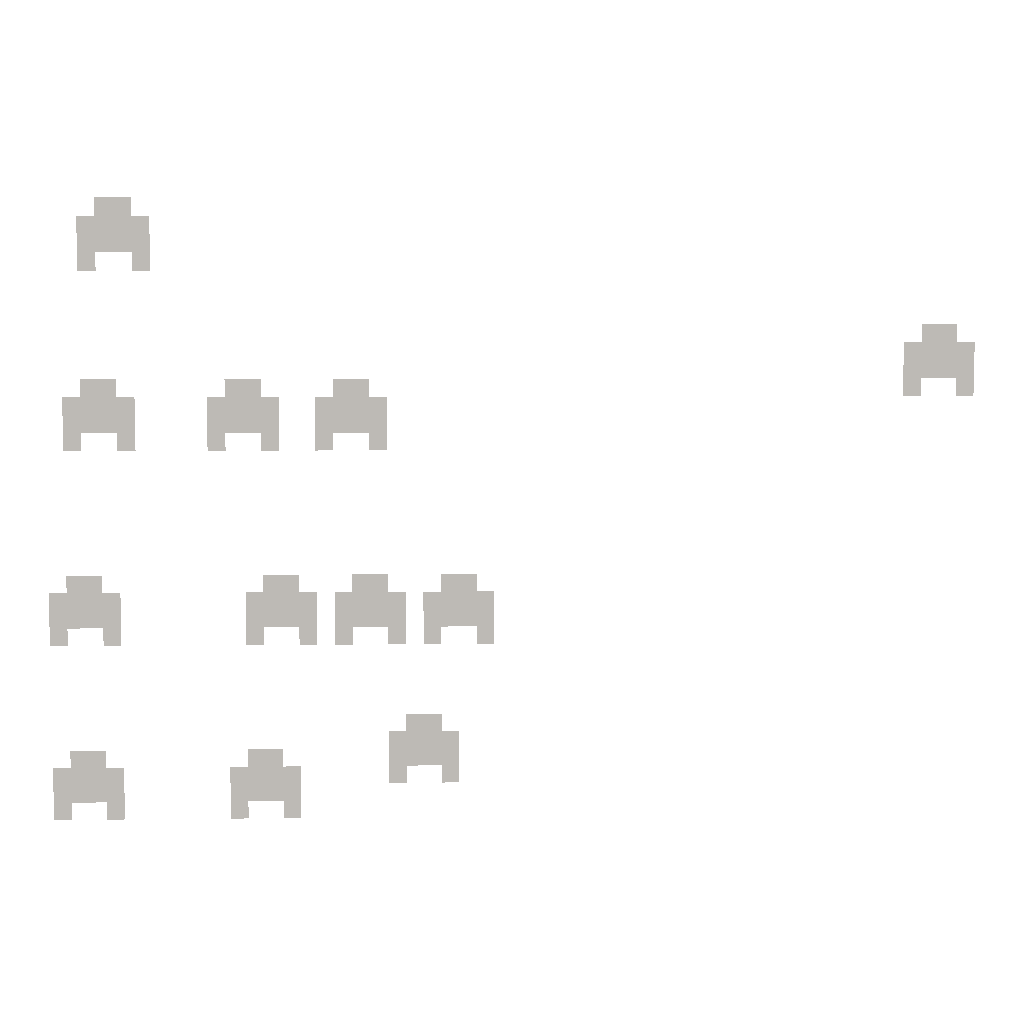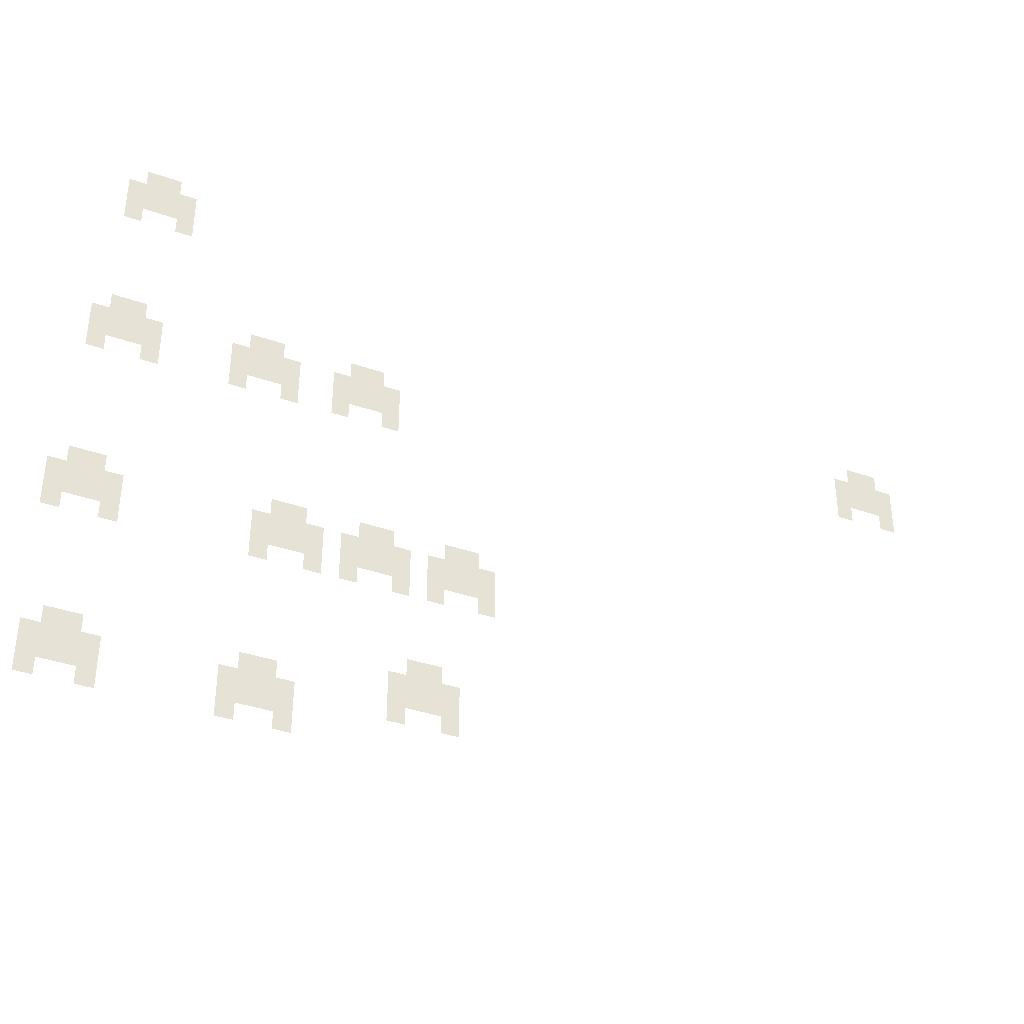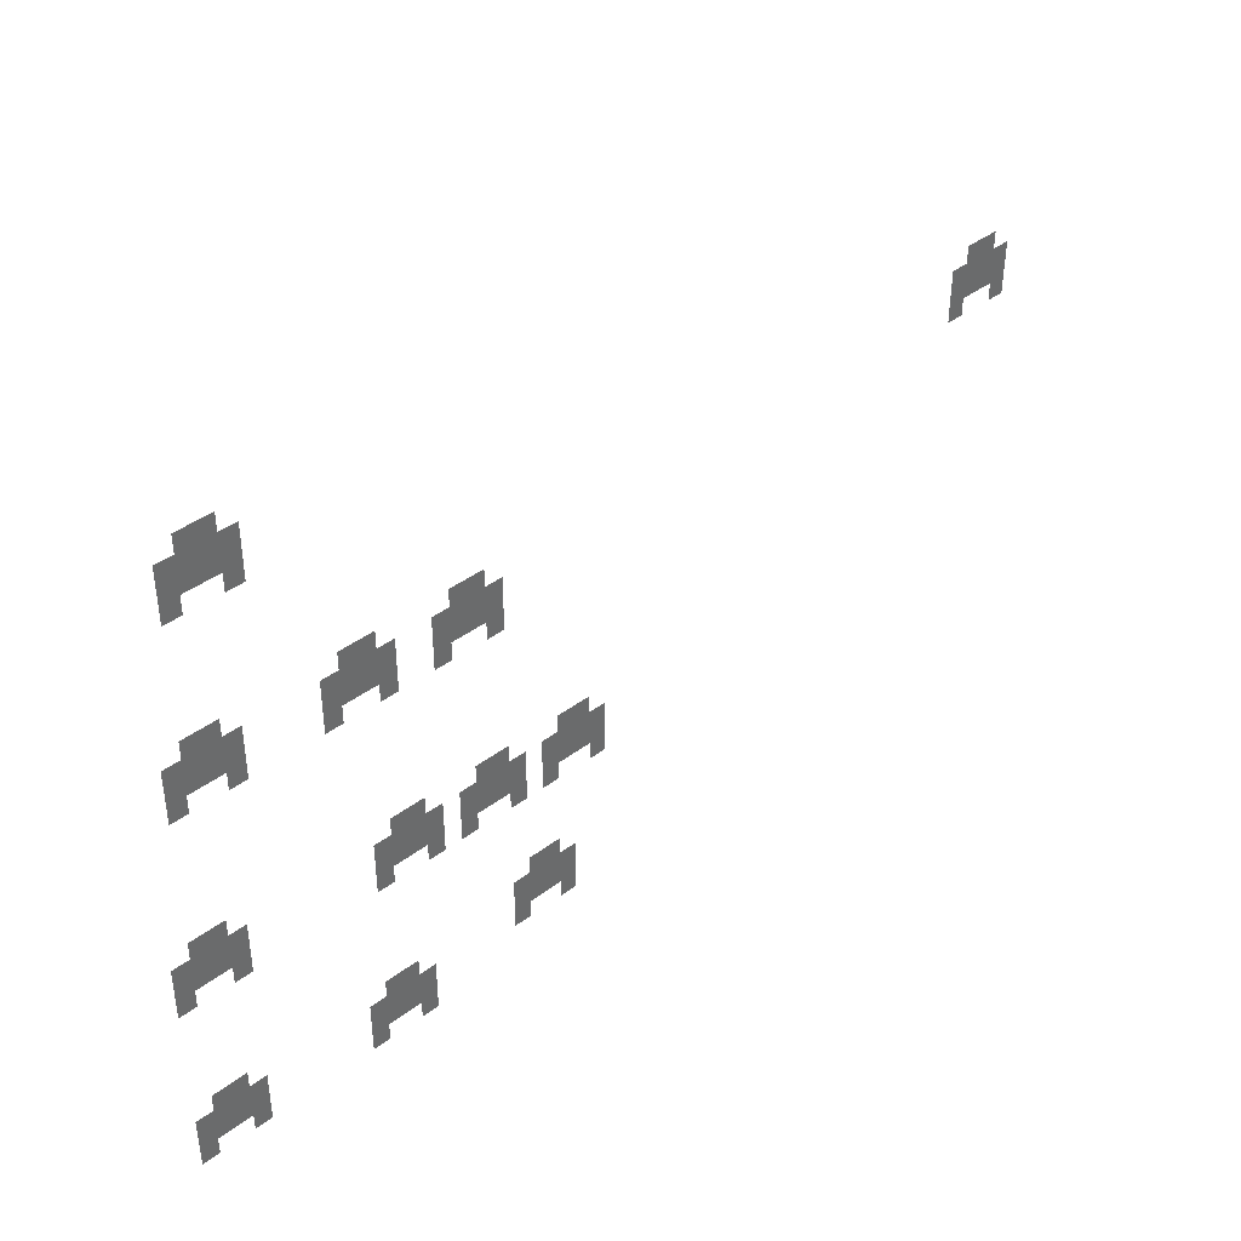
<metadata>
{"format":"obj","ext":"obj","renderer":"f3d","projection":"perspective","resolution":1024,"background":"white","views":[{"elev":6.4,"azim":-1.9,"up":"+Y"},{"elev":-37.3,"azim":-24.2,"up":"+Y"},{"elev":40.2,"azim":-42.9,"up":"+Y"}]}
</metadata>
<code>
v -1520 -16 0
v -1536 -16 0
v -1536 0 0
v -1520 0 0
v -1504 -16 0
v -1520 -16 0
v -1520 0 0
v -1504 0 0
v -1536 -32 0
v -1552 -32 0
v -1552 -16 0
v -1536 -16 0
v -1520 -32 0
v -1536 -32 0
v -1536 -16 0
v -1520 -16 0
v -1504 -32 0
v -1520 -32 0
v -1520 -16 0
v -1504 -16 0
v -1488 -32 0
v -1504 -32 0
v -1504 -16 0
v -1488 -16 0
v -1536 -48 0
v -1552 -48 0
v -1552 -32 0
v -1536 -32 0
v -1520 -48 0
v -1536 -48 0
v -1536 -32 0
v -1520 -32 0
v -1504 -48 0
v -1520 -48 0
v -1520 -32 0
v -1504 -32 0
v -1488 -48 0
v -1504 -48 0
v -1504 -32 0
v -1488 -32 0
v -1536 -64 0
v -1552 -64 0
v -1552 -48 0
v -1536 -48 0
v -1488 -64 0
v -1504 -64 0
v -1504 -48 0
v -1488 -48 0
v -784 -128 0
v -800 -128 0
v -800 -112 0
v -784 -112 0
v -768 -128 0
v -784 -128 0
v -784 -112 0
v -768 -112 0
v -800 -144 0
v -816 -144 0
v -816 -128 0
v -800 -128 0
v -784 -144 0
v -800 -144 0
v -800 -128 0
v -784 -128 0
v -768 -144 0
v -784 -144 0
v -784 -128 0
v -768 -128 0
v -752 -144 0
v -768 -144 0
v -768 -128 0
v -752 -128 0
v -800 -160 0
v -816 -160 0
v -816 -144 0
v -800 -144 0
v -784 -160 0
v -800 -160 0
v -800 -144 0
v -784 -144 0
v -768 -160 0
v -784 -160 0
v -784 -144 0
v -768 -144 0
v -752 -160 0
v -768 -160 0
v -768 -144 0
v -752 -144 0
v -1536 -176 0
v -1552 -176 0
v -1552 -160 0
v -1536 -160 0
v -1520 -176 0
v -1536 -176 0
v -1536 -160 0
v -1520 -160 0
v -1408 -176 0
v -1424 -176 0
v -1424 -160 0
v -1408 -160 0
v -1392 -176 0
v -1408 -176 0
v -1408 -160 0
v -1392 -160 0
v -1312 -176 0
v -1328 -176 0
v -1328 -160 0
v -1312 -160 0
v -1296 -176 0
v -1312 -176 0
v -1312 -160 0
v -1296 -160 0
v -800 -176 0
v -816 -176 0
v -816 -160 0
v -800 -160 0
v -752 -176 0
v -768 -176 0
v -768 -160 0
v -752 -160 0
v -1552 -192 0
v -1568 -192 0
v -1568 -176 0
v -1552 -176 0
v -1536 -192 0
v -1552 -192 0
v -1552 -176 0
v -1536 -176 0
v -1520 -192 0
v -1536 -192 0
v -1536 -176 0
v -1520 -176 0
v -1504 -192 0
v -1520 -192 0
v -1520 -176 0
v -1504 -176 0
v -1424 -192 0
v -1440 -192 0
v -1440 -176 0
v -1424 -176 0
v -1408 -192 0
v -1424 -192 0
v -1424 -176 0
v -1408 -176 0
v -1392 -192 0
v -1408 -192 0
v -1408 -176 0
v -1392 -176 0
v -1376 -192 0
v -1392 -192 0
v -1392 -176 0
v -1376 -176 0
v -1328 -192 0
v -1344 -192 0
v -1344 -176 0
v -1328 -176 0
v -1312 -192 0
v -1328 -192 0
v -1328 -176 0
v -1312 -176 0
v -1296 -192 0
v -1312 -192 0
v -1312 -176 0
v -1296 -176 0
v -1280 -192 0
v -1296 -192 0
v -1296 -176 0
v -1280 -176 0
v -1552 -208 0
v -1568 -208 0
v -1568 -192 0
v -1552 -192 0
v -1536 -208 0
v -1552 -208 0
v -1552 -192 0
v -1536 -192 0
v -1520 -208 0
v -1536 -208 0
v -1536 -192 0
v -1520 -192 0
v -1504 -208 0
v -1520 -208 0
v -1520 -192 0
v -1504 -192 0
v -1424 -208 0
v -1440 -208 0
v -1440 -192 0
v -1424 -192 0
v -1408 -208 0
v -1424 -208 0
v -1424 -192 0
v -1408 -192 0
v -1392 -208 0
v -1408 -208 0
v -1408 -192 0
v -1392 -192 0
v -1376 -208 0
v -1392 -208 0
v -1392 -192 0
v -1376 -192 0
v -1328 -208 0
v -1344 -208 0
v -1344 -192 0
v -1328 -192 0
v -1312 -208 0
v -1328 -208 0
v -1328 -192 0
v -1312 -192 0
v -1296 -208 0
v -1312 -208 0
v -1312 -192 0
v -1296 -192 0
v -1280 -208 0
v -1296 -208 0
v -1296 -192 0
v -1280 -192 0
v -1552 -224 0
v -1568 -224 0
v -1568 -208 0
v -1552 -208 0
v -1504 -224 0
v -1520 -224 0
v -1520 -208 0
v -1504 -208 0
v -1424 -224 0
v -1440 -224 0
v -1440 -208 0
v -1424 -208 0
v -1376 -224 0
v -1392 -224 0
v -1392 -208 0
v -1376 -208 0
v -1328 -224 0
v -1344 -224 0
v -1344 -208 0
v -1328 -208 0
v -1280 -224 0
v -1296 -224 0
v -1296 -208 0
v -1280 -208 0
v -1552 -352 0
v -1568 -352 0
v -1568 -336 0
v -1552 -336 0
v -1536 -352 0
v -1552 -352 0
v -1552 -336 0
v -1536 -336 0
v -1376 -352 0
v -1392 -352 0
v -1392 -336 0
v -1376 -336 0
v -1360 -352 0
v -1376 -352 0
v -1376 -336 0
v -1360 -336 0
v -1296 -352 0
v -1312 -352 0
v -1312 -336 0
v -1296 -336 0
v -1280 -352 0
v -1296 -352 0
v -1296 -336 0
v -1280 -336 0
v -1216 -352 0
v -1232 -352 0
v -1232 -336 0
v -1216 -336 0
v -1200 -352 0
v -1216 -352 0
v -1216 -336 0
v -1200 -336 0
v -1568 -368 0
v -1584 -368 0
v -1584 -352 0
v -1568 -352 0
v -1552 -368 0
v -1568 -368 0
v -1568 -352 0
v -1552 -352 0
v -1536 -368 0
v -1552 -368 0
v -1552 -352 0
v -1536 -352 0
v -1520 -368 0
v -1536 -368 0
v -1536 -352 0
v -1520 -352 0
v -1392 -368 0
v -1408 -368 0
v -1408 -352 0
v -1392 -352 0
v -1376 -368 0
v -1392 -368 0
v -1392 -352 0
v -1376 -352 0
v -1360 -368 0
v -1376 -368 0
v -1376 -352 0
v -1360 -352 0
v -1344 -368 0
v -1360 -368 0
v -1360 -352 0
v -1344 -352 0
v -1312 -368 0
v -1328 -368 0
v -1328 -352 0
v -1312 -352 0
v -1296 -368 0
v -1312 -368 0
v -1312 -352 0
v -1296 -352 0
v -1280 -368 0
v -1296 -368 0
v -1296 -352 0
v -1280 -352 0
v -1264 -368 0
v -1280 -368 0
v -1280 -352 0
v -1264 -352 0
v -1232 -368 0
v -1248 -368 0
v -1248 -352 0
v -1232 -352 0
v -1216 -368 0
v -1232 -368 0
v -1232 -352 0
v -1216 -352 0
v -1200 -368 0
v -1216 -368 0
v -1216 -352 0
v -1200 -352 0
v -1184 -368 0
v -1200 -368 0
v -1200 -352 0
v -1184 -352 0
v -1568 -384 0
v -1584 -384 0
v -1584 -368 0
v -1568 -368 0
v -1552 -384 0
v -1568 -384 0
v -1568 -368 0
v -1552 -368 0
v -1536 -384 0
v -1552 -384 0
v -1552 -368 0
v -1536 -368 0
v -1520 -384 0
v -1536 -384 0
v -1536 -368 0
v -1520 -368 0
v -1392 -384 0
v -1408 -384 0
v -1408 -368 0
v -1392 -368 0
v -1376 -384 0
v -1392 -384 0
v -1392 -368 0
v -1376 -368 0
v -1360 -384 0
v -1376 -384 0
v -1376 -368 0
v -1360 -368 0
v -1344 -384 0
v -1360 -384 0
v -1360 -368 0
v -1344 -368 0
v -1312 -384 0
v -1328 -384 0
v -1328 -368 0
v -1312 -368 0
v -1296 -384 0
v -1312 -384 0
v -1312 -368 0
v -1296 -368 0
v -1280 -384 0
v -1296 -384 0
v -1296 -368 0
v -1280 -368 0
v -1264 -384 0
v -1280 -384 0
v -1280 -368 0
v -1264 -368 0
v -1232 -384 0
v -1248 -384 0
v -1248 -368 0
v -1232 -368 0
v -1216 -384 0
v -1232 -384 0
v -1232 -368 0
v -1216 -368 0
v -1200 -384 0
v -1216 -384 0
v -1216 -368 0
v -1200 -368 0
v -1184 -384 0
v -1200 -384 0
v -1200 -368 0
v -1184 -368 0
v -1568 -400 0
v -1584 -400 0
v -1584 -384 0
v -1568 -384 0
v -1520 -400 0
v -1536 -400 0
v -1536 -384 0
v -1520 -384 0
v -1392 -400 0
v -1408 -400 0
v -1408 -384 0
v -1392 -384 0
v -1344 -400 0
v -1360 -400 0
v -1360 -384 0
v -1344 -384 0
v -1312 -400 0
v -1328 -400 0
v -1328 -384 0
v -1312 -384 0
v -1264 -400 0
v -1280 -400 0
v -1280 -384 0
v -1264 -384 0
v -1232 -400 0
v -1248 -400 0
v -1248 -384 0
v -1232 -384 0
v -1184 -400 0
v -1200 -400 0
v -1200 -384 0
v -1184 -384 0
v -1248 -480 0
v -1264 -480 0
v -1264 -464 0
v -1248 -464 0
v -1232 -480 0
v -1248 -480 0
v -1248 -464 0
v -1232 -464 0
v -1264 -496 0
v -1280 -496 0
v -1280 -480 0
v -1264 -480 0
v -1248 -496 0
v -1264 -496 0
v -1264 -480 0
v -1248 -480 0
v -1232 -496 0
v -1248 -496 0
v -1248 -480 0
v -1232 -480 0
v -1216 -496 0
v -1232 -496 0
v -1232 -480 0
v -1216 -480 0
v -1552 -512 0
v -1568 -512 0
v -1568 -496 0
v -1552 -496 0
v -1536 -512 0
v -1552 -512 0
v -1552 -496 0
v -1536 -496 0
v -1392 -512 0
v -1408 -512 0
v -1408 -496 0
v -1392 -496 0
v -1376 -512 0
v -1392 -512 0
v -1392 -496 0
v -1376 -496 0
v -1264 -512 0
v -1280 -512 0
v -1280 -496 0
v -1264 -496 0
v -1248 -512 0
v -1264 -512 0
v -1264 -496 0
v -1248 -496 0
v -1232 -512 0
v -1248 -512 0
v -1248 -496 0
v -1232 -496 0
v -1216 -512 0
v -1232 -512 0
v -1232 -496 0
v -1216 -496 0
v -1568 -528 0
v -1584 -528 0
v -1584 -512 0
v -1568 -512 0
v -1552 -528 0
v -1568 -528 0
v -1568 -512 0
v -1552 -512 0
v -1536 -528 0
v -1552 -528 0
v -1552 -512 0
v -1536 -512 0
v -1520 -528 0
v -1536 -528 0
v -1536 -512 0
v -1520 -512 0
v -1408 -528 0
v -1424 -528 0
v -1424 -512 0
v -1408 -512 0
v -1392 -528 0
v -1408 -528 0
v -1408 -512 0
v -1392 -512 0
v -1376 -528 0
v -1392 -528 0
v -1392 -512 0
v -1376 -512 0
v -1360 -528 0
v -1376 -528 0
v -1376 -512 0
v -1360 -512 0
v -1264 -528 0
v -1280 -528 0
v -1280 -512 0
v -1264 -512 0
v -1216 -528 0
v -1232 -528 0
v -1232 -512 0
v -1216 -512 0
v -1568 -544 0
v -1584 -544 0
v -1584 -528 0
v -1568 -528 0
v -1552 -544 0
v -1568 -544 0
v -1568 -528 0
v -1552 -528 0
v -1536 -544 0
v -1552 -544 0
v -1552 -528 0
v -1536 -528 0
v -1520 -544 0
v -1536 -544 0
v -1536 -528 0
v -1520 -528 0
v -1408 -544 0
v -1424 -544 0
v -1424 -528 0
v -1408 -528 0
v -1392 -544 0
v -1408 -544 0
v -1408 -528 0
v -1392 -528 0
v -1376 -544 0
v -1392 -544 0
v -1392 -528 0
v -1376 -528 0
v -1360 -544 0
v -1376 -544 0
v -1376 -528 0
v -1360 -528 0
v -1568 -560 0
v -1584 -560 0
v -1584 -544 0
v -1568 -544 0
v -1520 -560 0
v -1536 -560 0
v -1536 -544 0
v -1520 -544 0
v -1408 -560 0
v -1424 -560 0
v -1424 -544 0
v -1408 -544 0
v -1360 -560 0
v -1376 -560 0
v -1376 -544 0
v -1360 -544 0
g Map1_mesh_0008
f 1 2 3 4
f 5 6 7 8
f 9 10 11 12
f 13 14 15 16
f 17 18 19 20
f 21 22 23 24
f 25 26 27 28
f 29 30 31 32
f 33 34 35 36
f 37 38 39 40
f 41 42 43 44
f 45 46 47 48
f 49 50 51 52
f 53 54 55 56
f 57 58 59 60
f 61 62 63 64
f 65 66 67 68
f 69 70 71 72
f 73 74 75 76
f 77 78 79 80
f 81 82 83 84
f 85 86 87 88
f 89 90 91 92
f 93 94 95 96
f 97 98 99 100
f 101 102 103 104
f 105 106 107 108
f 109 110 111 112
f 113 114 115 116
f 117 118 119 120
f 121 122 123 124
f 125 126 127 128
f 129 130 131 132
f 133 134 135 136
f 137 138 139 140
f 141 142 143 144
f 145 146 147 148
f 149 150 151 152
f 153 154 155 156
f 157 158 159 160
f 161 162 163 164
f 165 166 167 168
f 169 170 171 172
f 173 174 175 176
f 177 178 179 180
f 181 182 183 184
f 185 186 187 188
f 189 190 191 192
f 193 194 195 196
f 197 198 199 200
f 201 202 203 204
f 205 206 207 208
f 209 210 211 212
f 213 214 215 216
f 217 218 219 220
f 221 222 223 224
f 225 226 227 228
f 229 230 231 232
f 233 234 235 236
f 237 238 239 240
f 241 242 243 244
f 245 246 247 248
f 249 250 251 252
f 253 254 255 256
f 257 258 259 260
f 261 262 263 264
f 265 266 267 268
f 269 270 271 272
f 273 274 275 276
f 277 278 279 280
f 281 282 283 284
f 285 286 287 288
f 289 290 291 292
f 293 294 295 296
f 297 298 299 300
f 301 302 303 304
f 305 306 307 308
f 309 310 311 312
f 313 314 315 316
f 317 318 319 320
f 321 322 323 324
f 325 326 327 328
f 329 330 331 332
f 333 334 335 336
f 337 338 339 340
f 341 342 343 344
f 345 346 347 348
f 349 350 351 352
f 353 354 355 356
f 357 358 359 360
f 361 362 363 364
f 365 366 367 368
f 369 370 371 372
f 373 374 375 376
f 377 378 379 380
f 381 382 383 384
f 385 386 387 388
f 389 390 391 392
f 393 394 395 396
f 397 398 399 400
f 401 402 403 404
f 405 406 407 408
f 409 410 411 412
f 413 414 415 416
f 417 418 419 420
f 421 422 423 424
f 425 426 427 428
f 429 430 431 432
f 433 434 435 436
f 437 438 439 440
f 441 442 443 444
f 445 446 447 448
f 449 450 451 452
f 453 454 455 456
f 457 458 459 460
f 461 462 463 464
f 465 466 467 468
f 469 470 471 472
f 473 474 475 476
f 477 478 479 480
f 481 482 483 484
f 485 486 487 488
f 489 490 491 492
f 493 494 495 496
f 497 498 499 500
f 501 502 503 504
f 505 506 507 508
f 509 510 511 512
f 513 514 515 516
f 517 518 519 520
f 521 522 523 524
f 525 526 527 528
f 529 530 531 532
f 533 534 535 536
f 537 538 539 540
f 541 542 543 544
f 545 546 547 548
f 549 550 551 552
f 553 554 555 556
f 557 558 559 560
f 561 562 563 564
f 565 566 567 568
f 569 570 571 572
f 573 574 575 576

</code>
